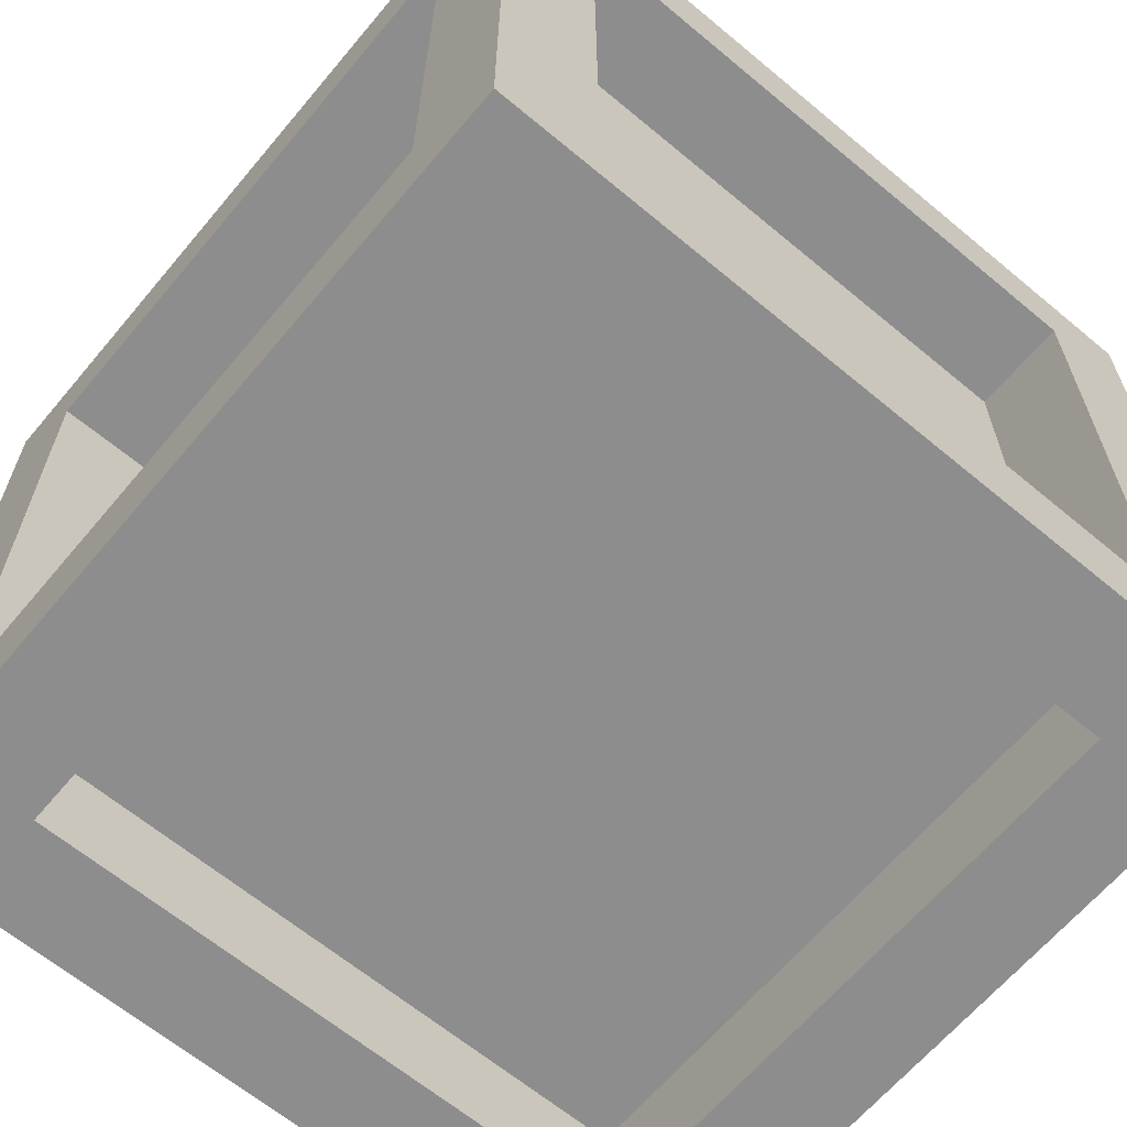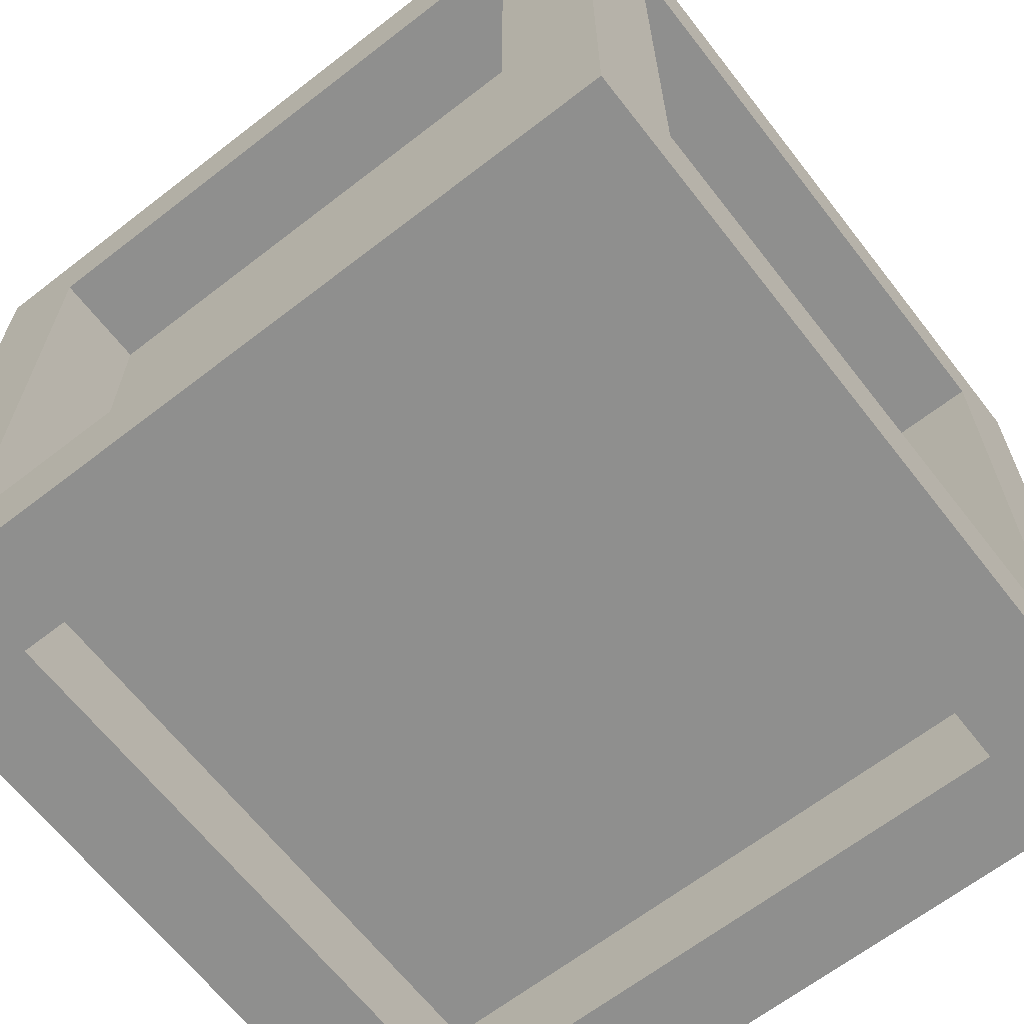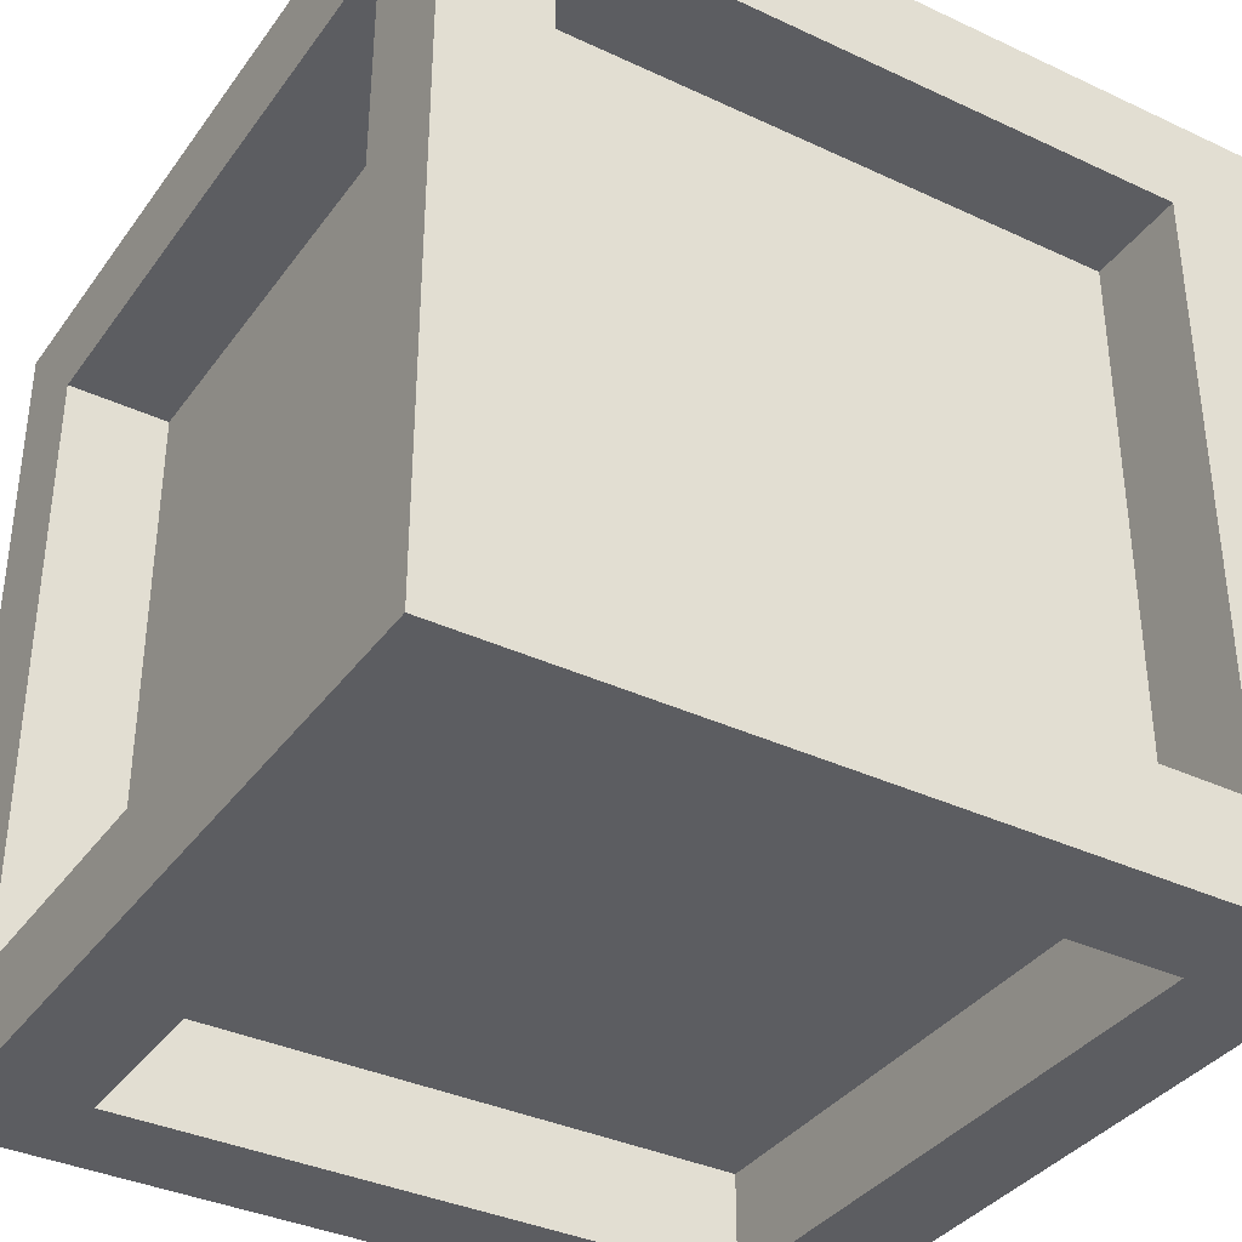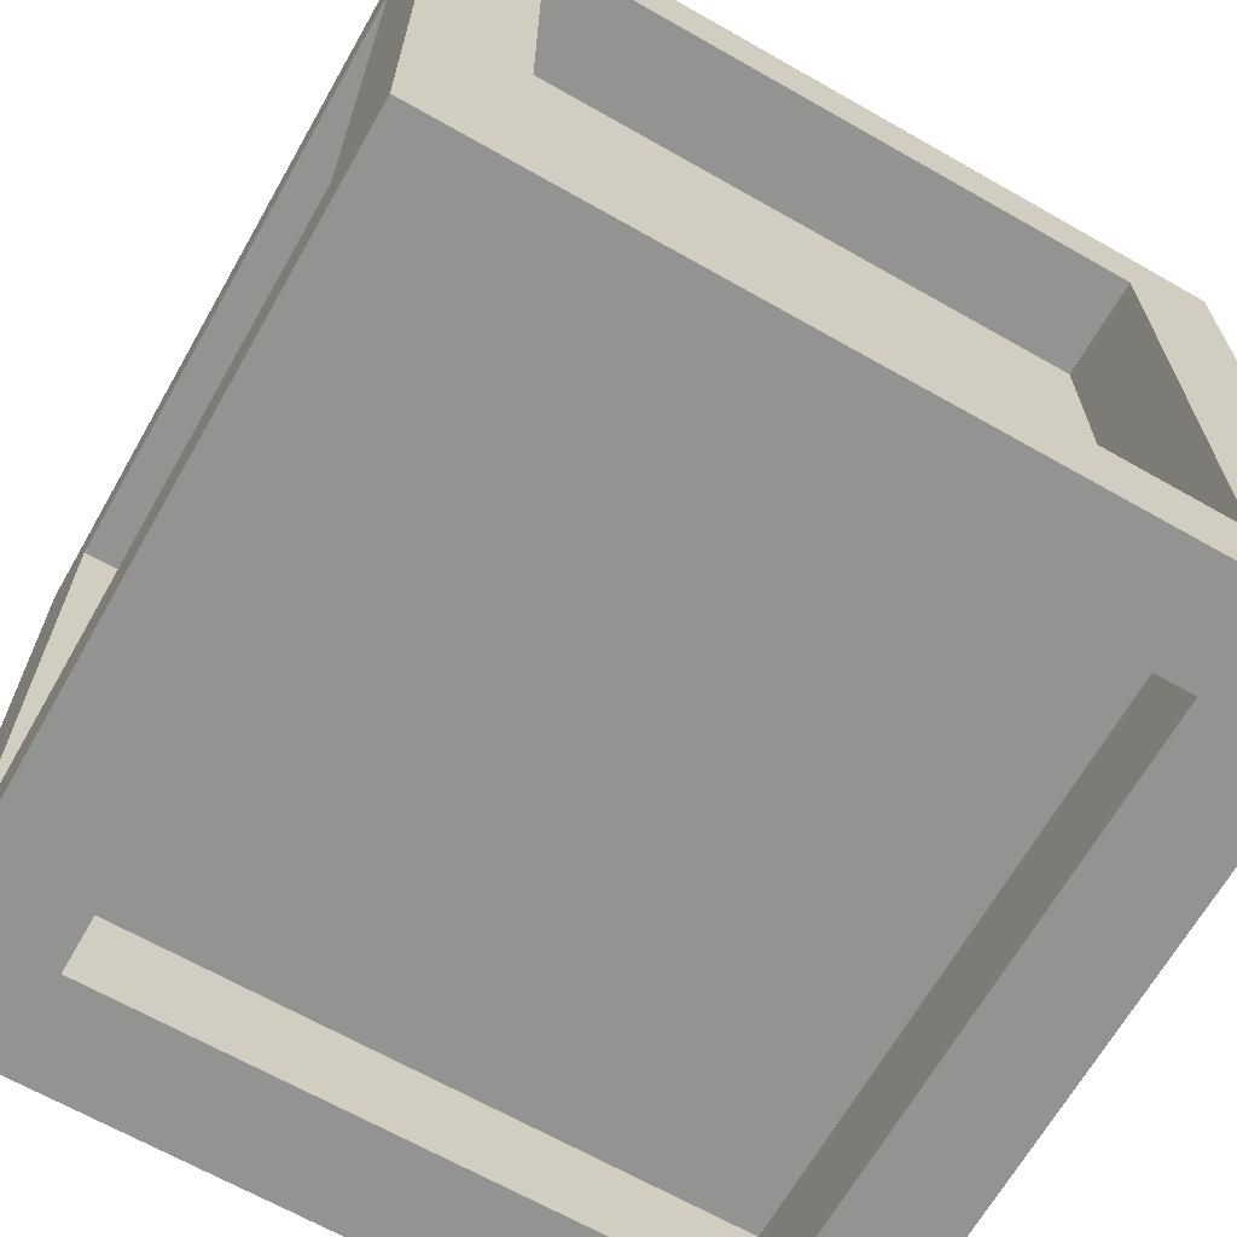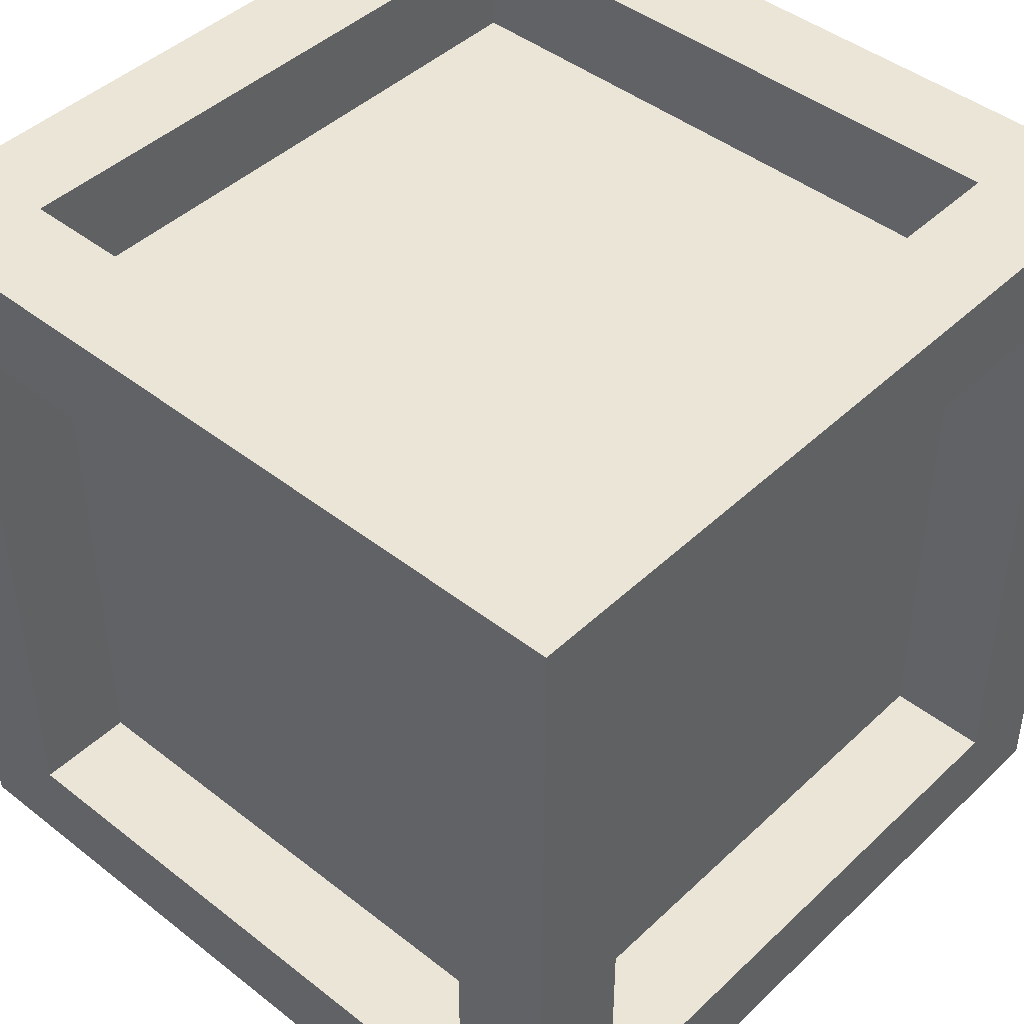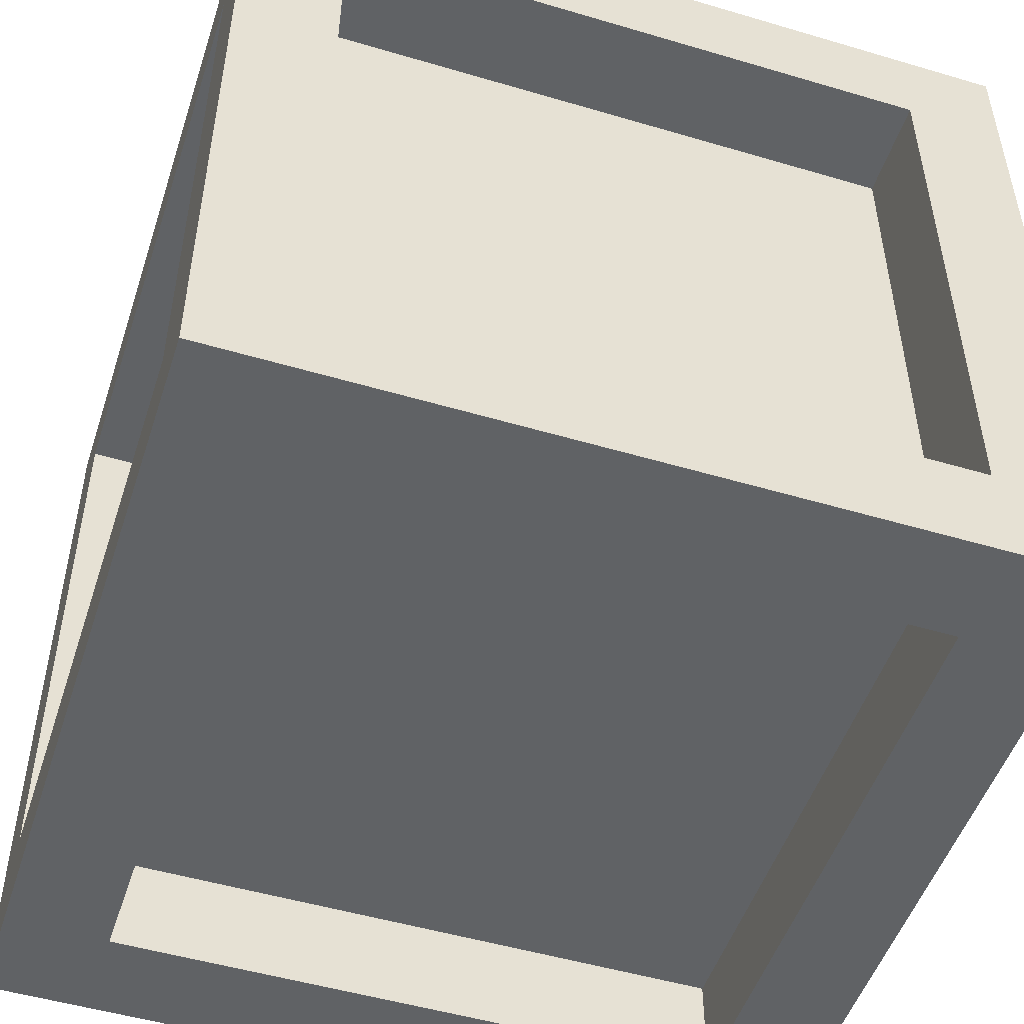
<metadata>
{"format":"obj","ext":"obj","renderer":"f3d","projection":"perspective","resolution":1024,"background":"white","views":[{"elev":-64.6,"azim":50.0,"up":"+Y"},{"elev":-65.2,"azim":37.9,"up":"+Z"},{"elev":-36.5,"azim":-121.3,"up":"+Y"},{"elev":-66.7,"azim":150.3,"up":"+Y"},{"elev":44.4,"azim":-47.6,"up":"+Y"},{"elev":-50.5,"azim":72.0,"up":"+Z"}]}
</metadata>
<code>
g default
v 4.5 0 9
v 5.5 0 9
v 8.5 0 9
v 11.5 0 9
v 12.5 0 9
v 4.5 1 9
v 5.5 1 9
v 8.5 1 9
v 11.5 1 9
v 12.5 1 9
v 4.5 4 9
v 5.5 4 9
v 11.5 4 9
v 12.5 4 9
v 4.5 7 9
v 5.5 7 9
v 8.5 7 9
v 11.5 7 9
v 12.5 7 9
v 4.5 8 9
v 5.5 8 9
v 8.5 8 9
v 11.5 8 9
v 12.5 8 9
v 4.5 8 8
v 5.5 8 8
v 8.5 8 8
v 11.5 8 8
v 12.5 8 8
v 4.5 8 5
v 5.5 8 5
v 11.5 8 5
v 12.5 8 5
v 4.5 8 2
v 5.5 8 2
v 8.5 8 2
v 11.5 8 2
v 12.5 8 2
v 4.5 8 1
v 5.5 8 1
v 8.5 8 1
v 11.5 8 1
v 12.5 8 1
v 4.5 7 1
v 5.5 7 1
v 8.5 7 1
v 11.5 7 1
v 12.5 7 1
v 4.5 4 1
v 5.5 4 1
v 11.5 4 1
v 12.5 4 1
v 4.5 1 1
v 5.5 1 1
v 8.5 1 1
v 11.5 1 1
v 12.5 1 1
v 4.5 0 1
v 5.5 0 1
v 8.5 0 1
v 11.5 0 1
v 12.5 0 1
v 4.5 0 2
v 5.5 0 2
v 8.5 0 2
v 11.5 0 2
v 12.5 0 2
v 4.5 0 5
v 5.5 0 5
v 11.5 0 5
v 12.5 0 5
v 4.5 0 8
v 5.5 0 8
v 8.5 0 8
v 11.5 0 8
v 12.5 0 8
v 12.5 1 2
v 12.5 1 5
v 12.5 1 8
v 12.5 4 2
v 12.5 4 8
v 12.5 7 2
v 12.5 7 5
v 12.5 7 8
v 4.5 1 2
v 4.5 1 5
v 4.5 1 8
v 4.5 4 2
v 4.5 4 8
v 4.5 7 2
v 4.5 7 5
v 4.5 7 8
v 5.5 7 2
v 8.5 7 2
v 8.5 4 2
v 5.5 4 2
v 11.5 7 2
v 11.5 4 2
v 8.5 1 2
v 5.5 1 2
v 11.5 1 2
v 11.5 1 2
v 11.5 1 5
v 11.5 4 2
v 11.5 4 5
v 11.5 1 8
v 11.5 4 8
v 11.5 7 2
v 11.5 7 5
v 11.5 7 8
v 5.5 1 8
v 8.5 1 8
v 8.5 4 8
v 5.5 4 8
v 11.5 1 8
v 11.5 4 8
v 8.5 7 8
v 5.5 7 8
v 11.5 7 8
v 5.5 1 2
v 5.5 1 5
v 5.5 4 5
v 5.5 4 2
v 5.5 1 8
v 5.5 4 8
v 5.5 7 5
v 5.5 7 2
v 5.5 7 8
v 5.5 7 8
v 8.5 7 8
v 8.5 7 5
v 5.5 7 5
v 11.5 7 8
v 11.5 7 5
v 8.5 7 2
v 5.5 7 2
v 11.5 7 2
v 5.5 1 2
v 8.5 1 2
v 8.5 1 5
v 5.5 1 5
v 11.5 1 2
v 11.5 1 5
v 8.5 1 8
v 5.5 1 8
v 11.5 1 8
g pCube3
f 1 2 7 6
f 2 3 8 7
f 3 4 9 8
f 4 5 10 9
f 6 7 12 11
f 111 112 113 114
f 112 115 116 113
f 9 10 14 13
f 11 12 16 15
f 114 113 117 118
f 113 116 119 117
f 13 14 19 18
f 15 16 21 20
f 16 17 22 21
f 17 18 23 22
f 18 19 24 23
f 20 21 26 25
f 21 22 27 26
f 22 23 28 27
f 23 24 29 28
f 25 26 31 30
f 129 130 131 132
f 130 133 134 131
f 28 29 33 32
f 30 31 35 34
f 132 131 135 136
f 131 134 137 135
f 32 33 38 37
f 34 35 40 39
f 35 36 41 40
f 36 37 42 41
f 37 38 43 42
f 39 40 45 44
f 40 41 46 45
f 41 42 47 46
f 42 43 48 47
f 44 45 50 49
f 93 94 95 96
f 94 97 98 95
f 47 48 52 51
f 49 50 54 53
f 96 95 99 100
f 95 98 101 99
f 51 52 57 56
f 53 54 59 58
f 54 55 60 59
f 55 56 61 60
f 56 57 62 61
f 58 59 64 63
f 59 60 65 64
f 60 61 66 65
f 61 62 67 66
f 63 64 69 68
f 138 139 140 141
f 139 142 143 140
f 66 67 71 70
f 68 69 73 72
f 141 140 144 145
f 140 143 146 144
f 70 71 76 75
f 72 73 2 1
f 73 74 3 2
f 74 75 4 3
f 75 76 5 4
f 67 62 57 77
f 71 67 77 78
f 76 71 78 79
f 5 76 79 10
f 77 57 52 80
f 103 102 104 105
f 106 103 105 107
f 10 79 81 14
f 80 52 48 82
f 105 104 108 109
f 107 105 109 110
f 14 81 84 19
f 82 48 43 38
f 83 82 38 33
f 84 83 33 29
f 19 84 29 24
f 58 63 85 53
f 63 68 86 85
f 68 72 87 86
f 72 1 6 87
f 53 85 88 49
f 120 121 122 123
f 121 124 125 122
f 87 6 11 89
f 49 88 90 44
f 123 122 126 127
f 122 125 128 126
f 89 11 15 92
f 44 90 34 39
f 90 91 30 34
f 91 92 25 30
f 92 15 20 25
f 45 46 94 93
f 50 45 93 96
f 46 47 97 94
f 47 51 98 97
f 55 54 100 99
f 54 50 96 100
f 51 56 101 98
f 56 55 99 101
f 78 77 102 103
f 77 80 104 102
f 79 78 103 106
f 81 79 106 107
f 80 82 108 104
f 82 83 109 108
f 83 84 110 109
f 84 81 107 110
f 7 8 112 111
f 12 7 111 114
f 8 9 115 112
f 9 13 116 115
f 17 16 118 117
f 16 12 114 118
f 13 18 119 116
f 18 17 117 119
f 85 86 121 120
f 88 85 120 123
f 86 87 124 121
f 87 89 125 124
f 91 90 127 126
f 90 88 123 127
f 89 92 128 125
f 92 91 126 128
f 26 27 130 129
f 31 26 129 132
f 27 28 133 130
f 28 32 134 133
f 36 35 136 135
f 35 31 132 136
f 32 37 137 134
f 37 36 135 137
f 64 65 139 138
f 69 64 138 141
f 65 66 142 139
f 66 70 143 142
f 74 73 145 144
f 73 69 141 145
f 70 75 146 143
f 75 74 144 146

</code>
